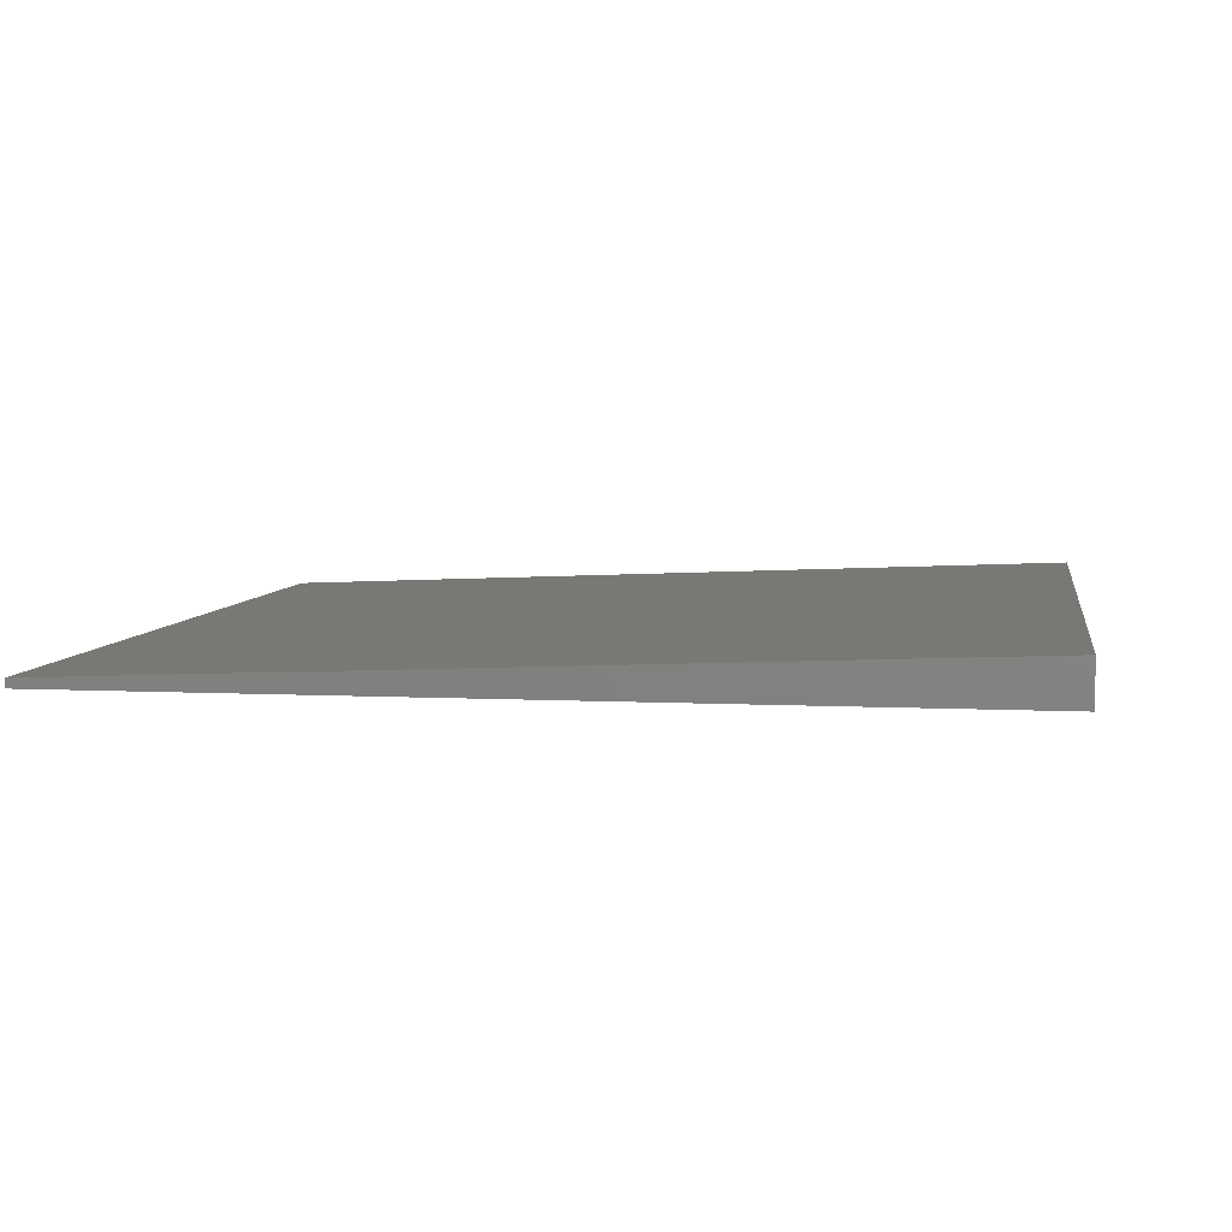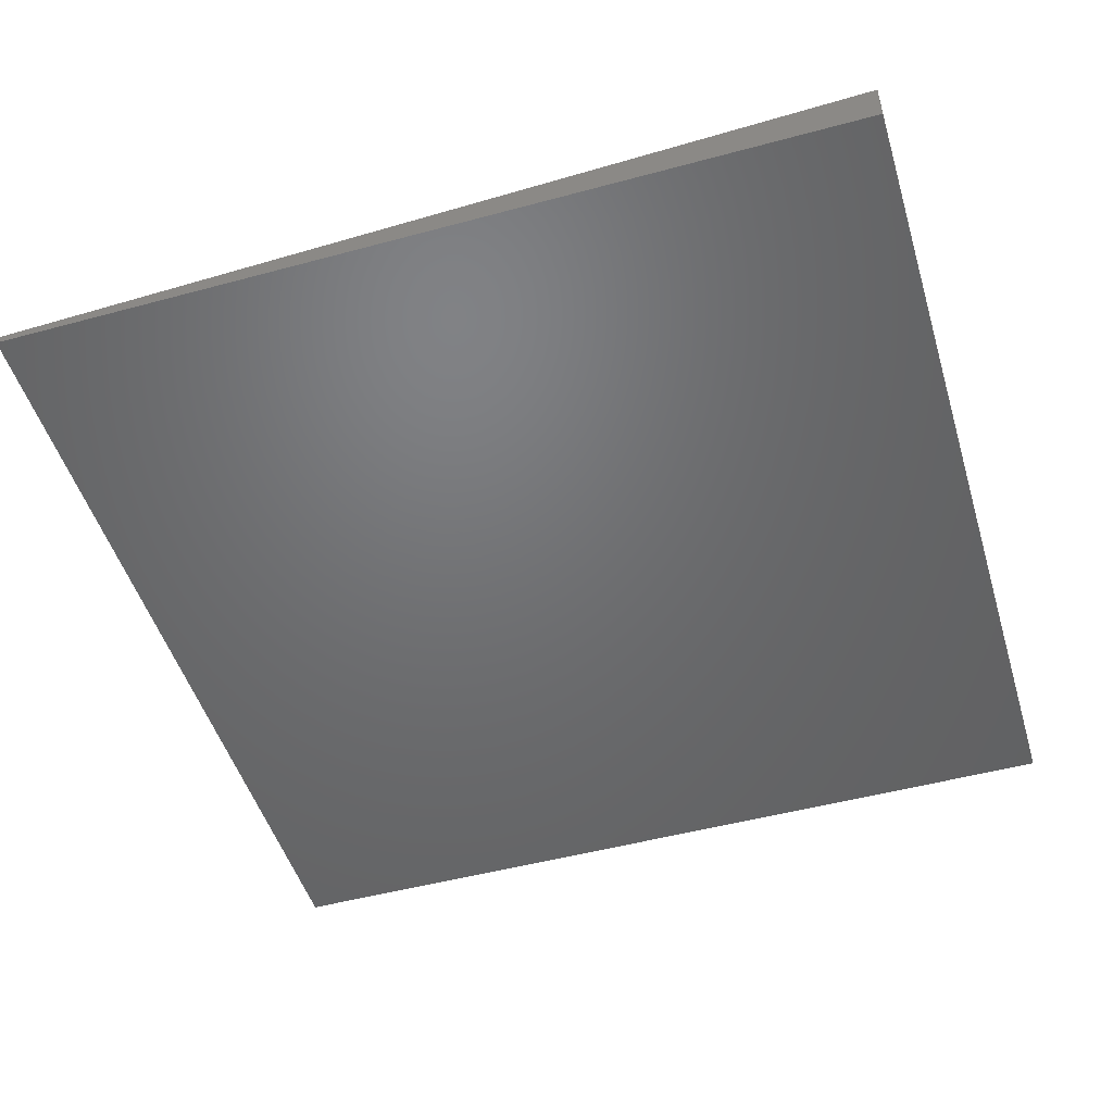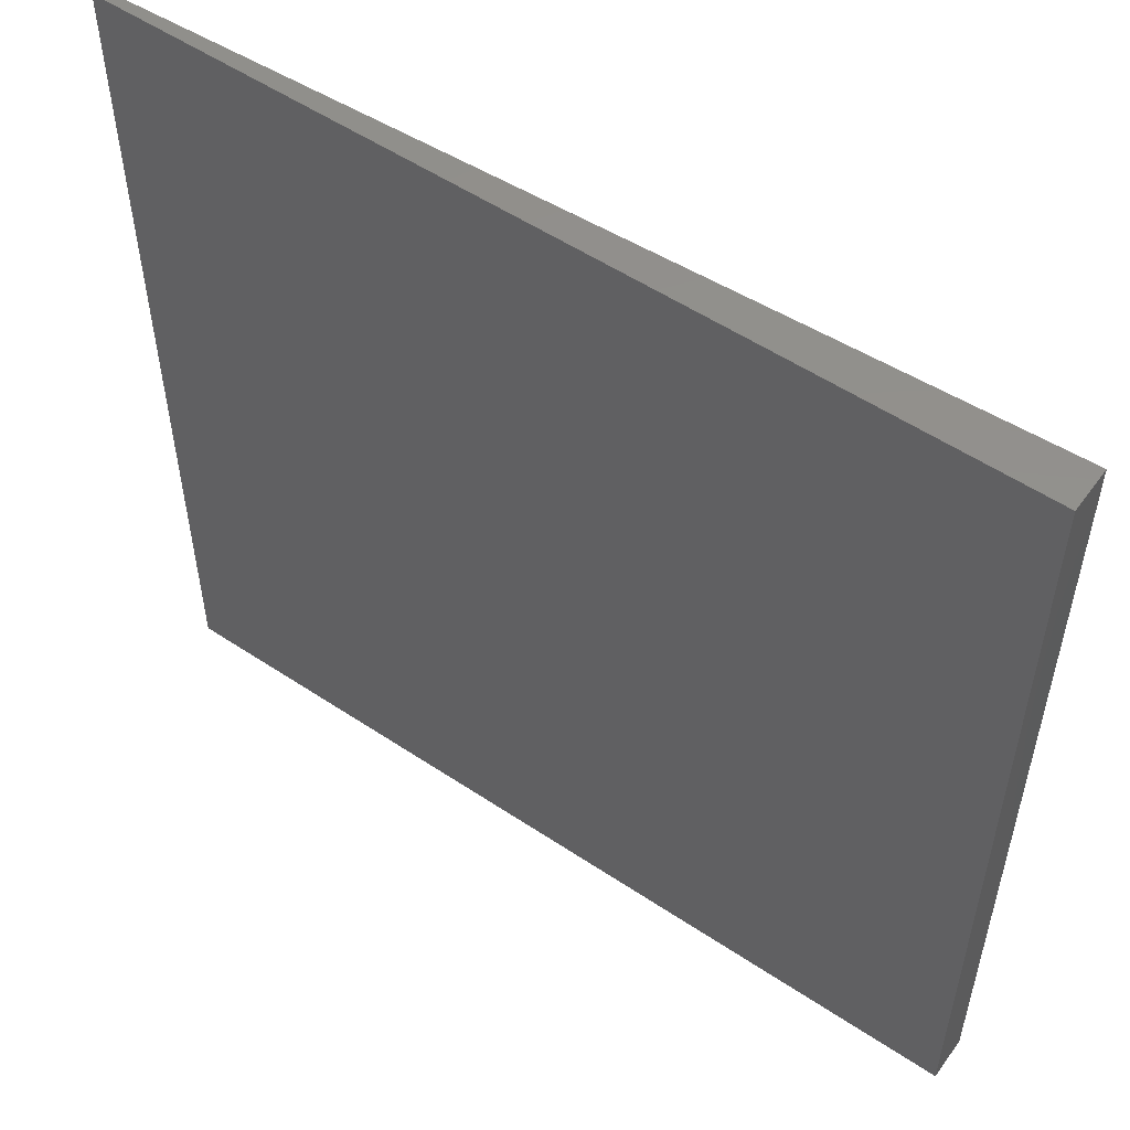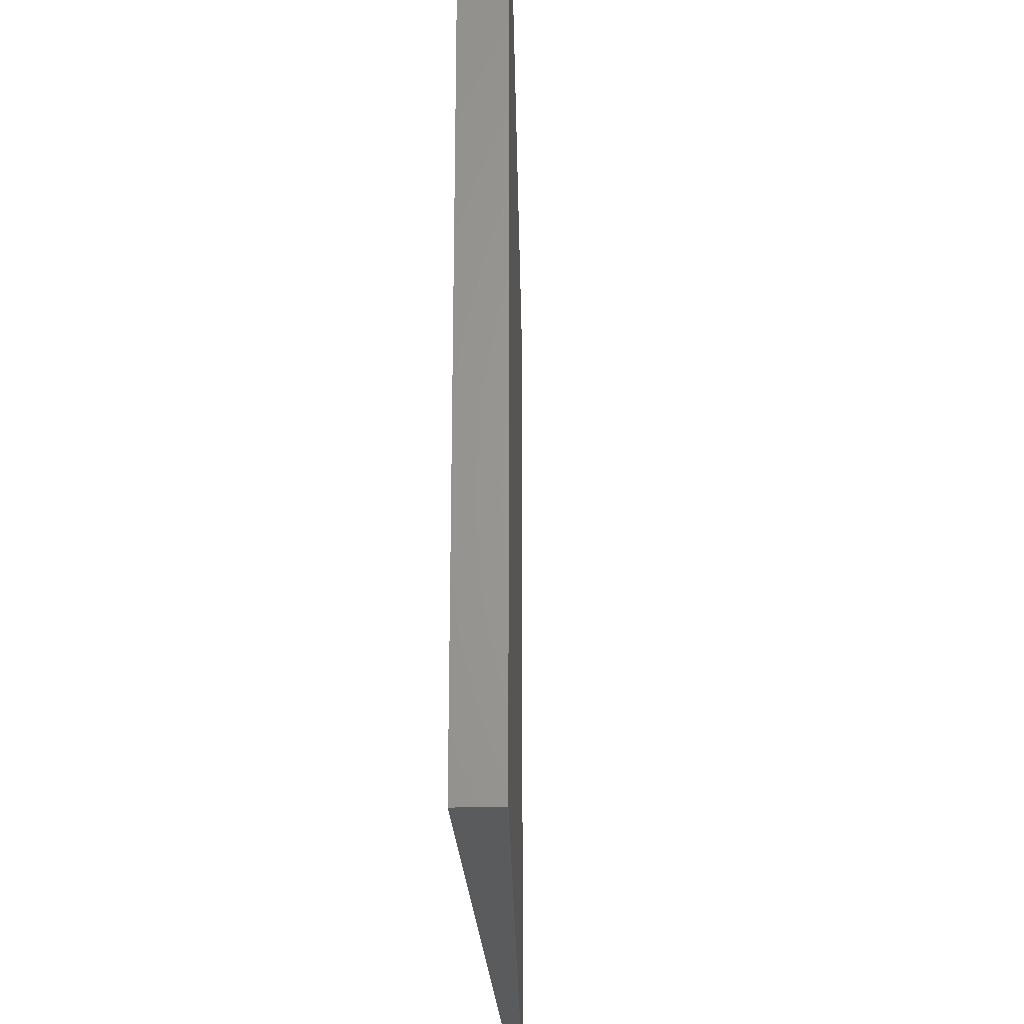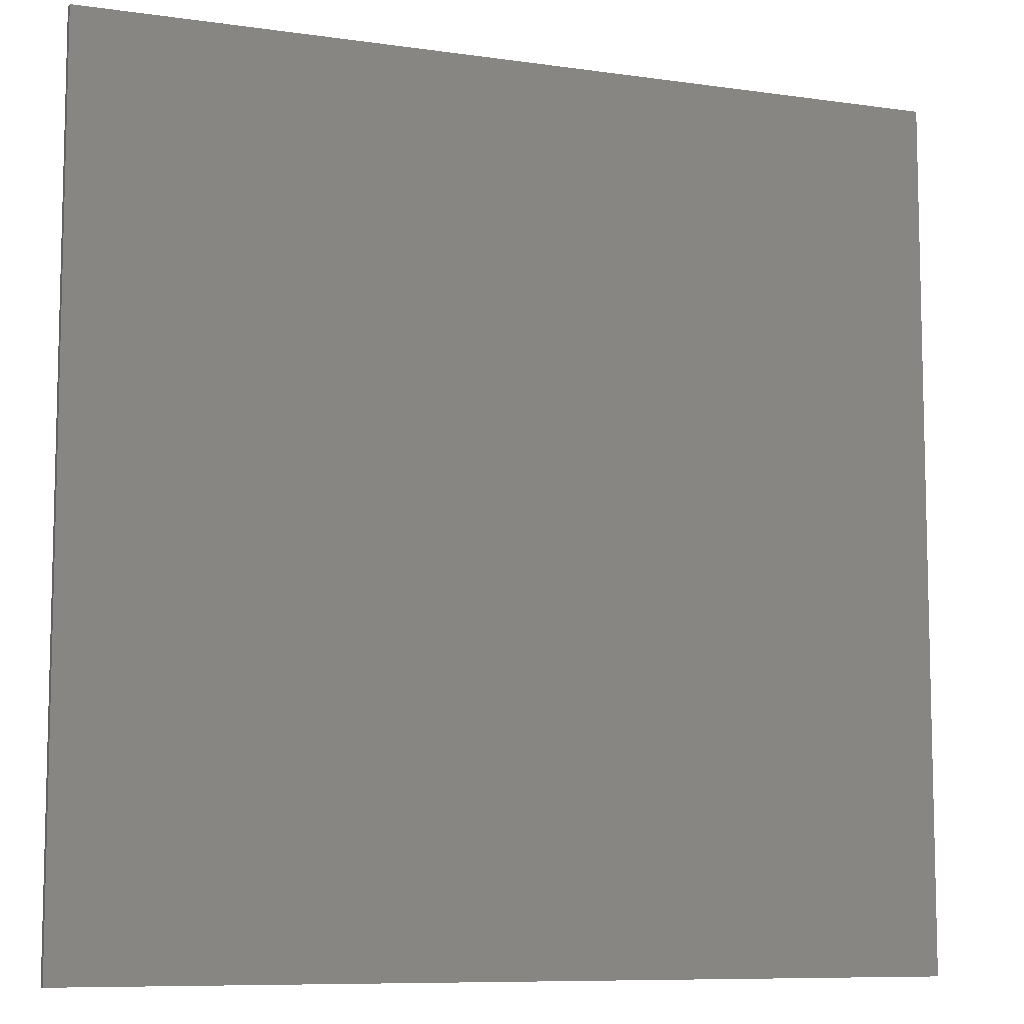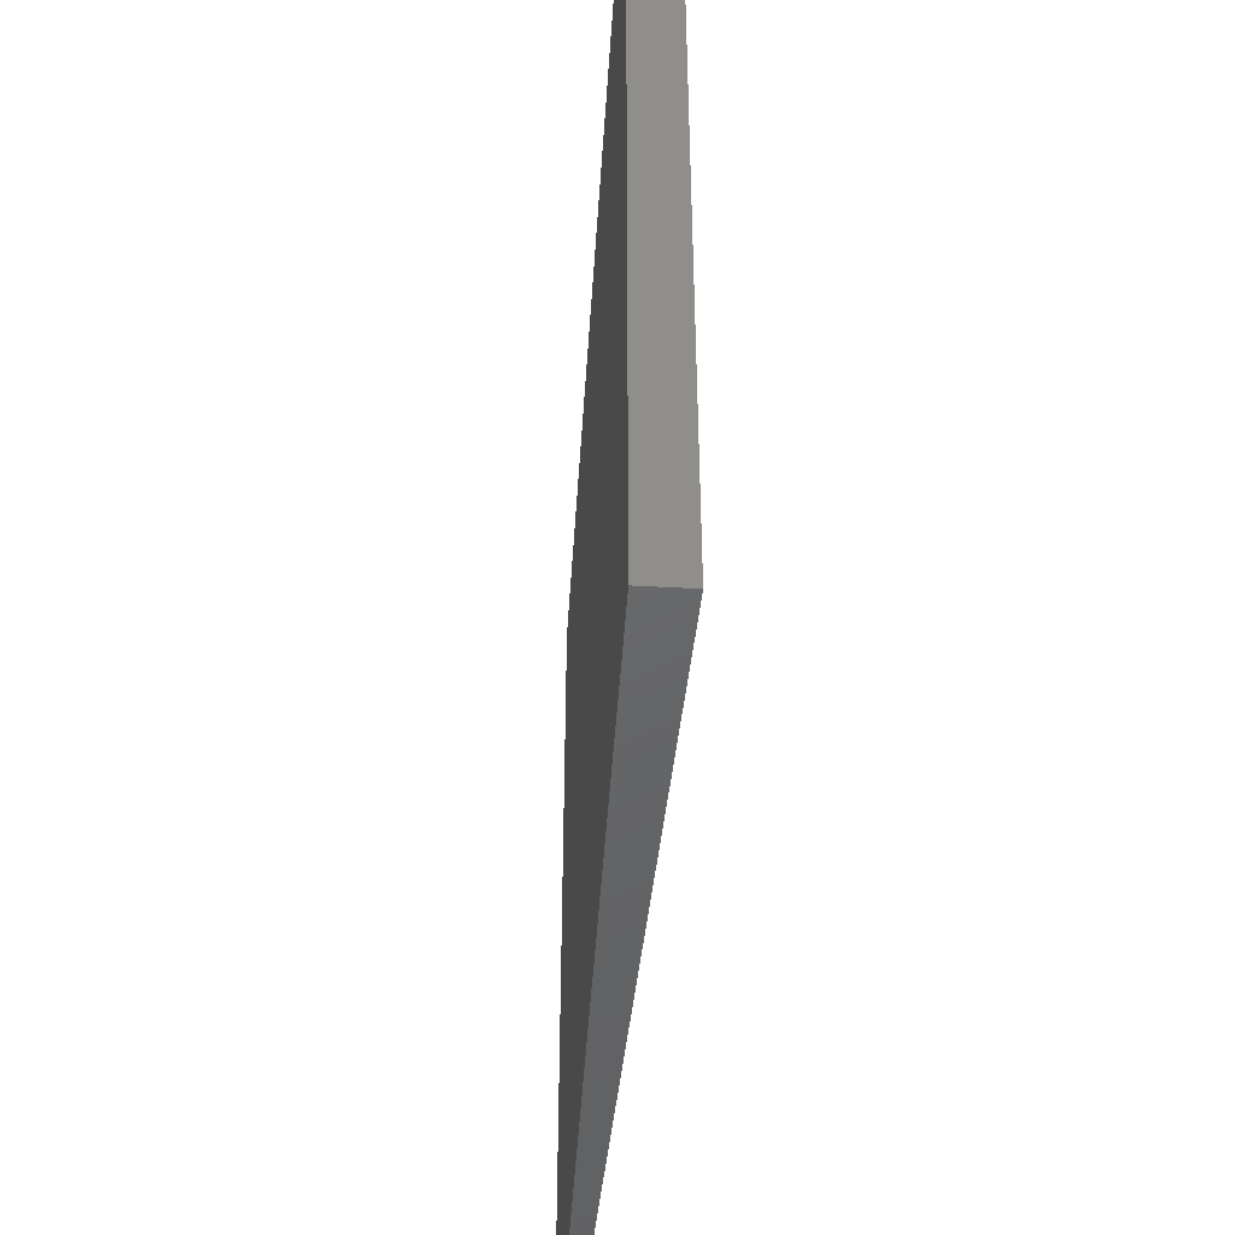
<metadata>
{"format":"stl","ext":"stl","renderer":"f3d","projection":"perspective","resolution":1024,"background":"white","views":[{"elev":5.9,"azim":-171.2,"up":"+Z"},{"elev":-49.2,"azim":-163.3,"up":"+Z"},{"elev":54.2,"azim":-144.7,"up":"+Y"},{"elev":-25.0,"azim":-86.8,"up":"+Y"},{"elev":-8.7,"azim":158.8,"up":"+Y"},{"elev":-46.7,"azim":-93.7,"up":"+Y"}]}
</metadata>
<code>
# stl→obj: 8 verts, 12 faces
v 0 1.11e-15 5
v 100 2.22e-16 1
v 0 0 0
v 100 0 0
v 0 -100 2.22e-14
v 100 -100 1
v 0 -100 5
v 100 -100 2.22e-14
f 1 2 3
f 2 4 3
f 5 6 7
f 5 8 6
f 1 6 2
f 1 7 6
f 3 7 1
f 3 5 7
f 4 5 3
f 4 8 5
f 2 8 4
f 2 6 8

</code>
